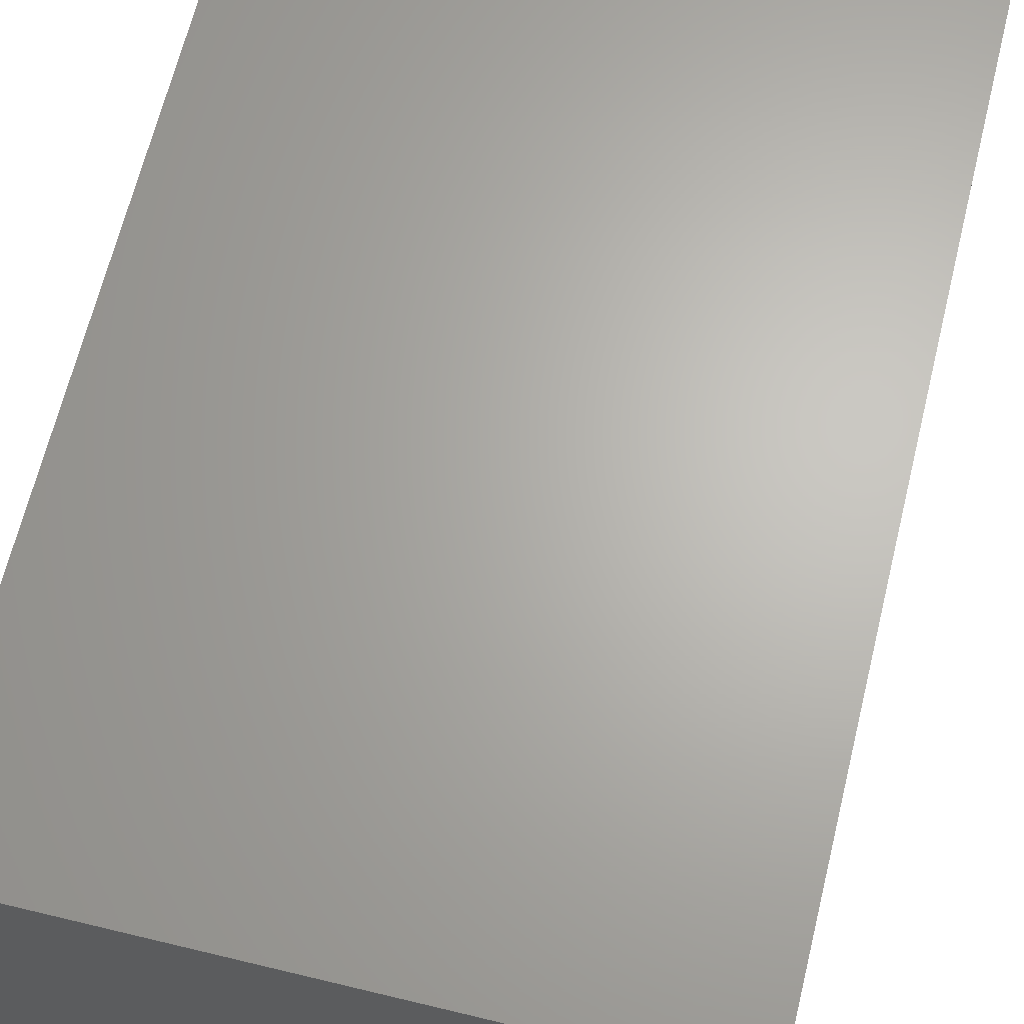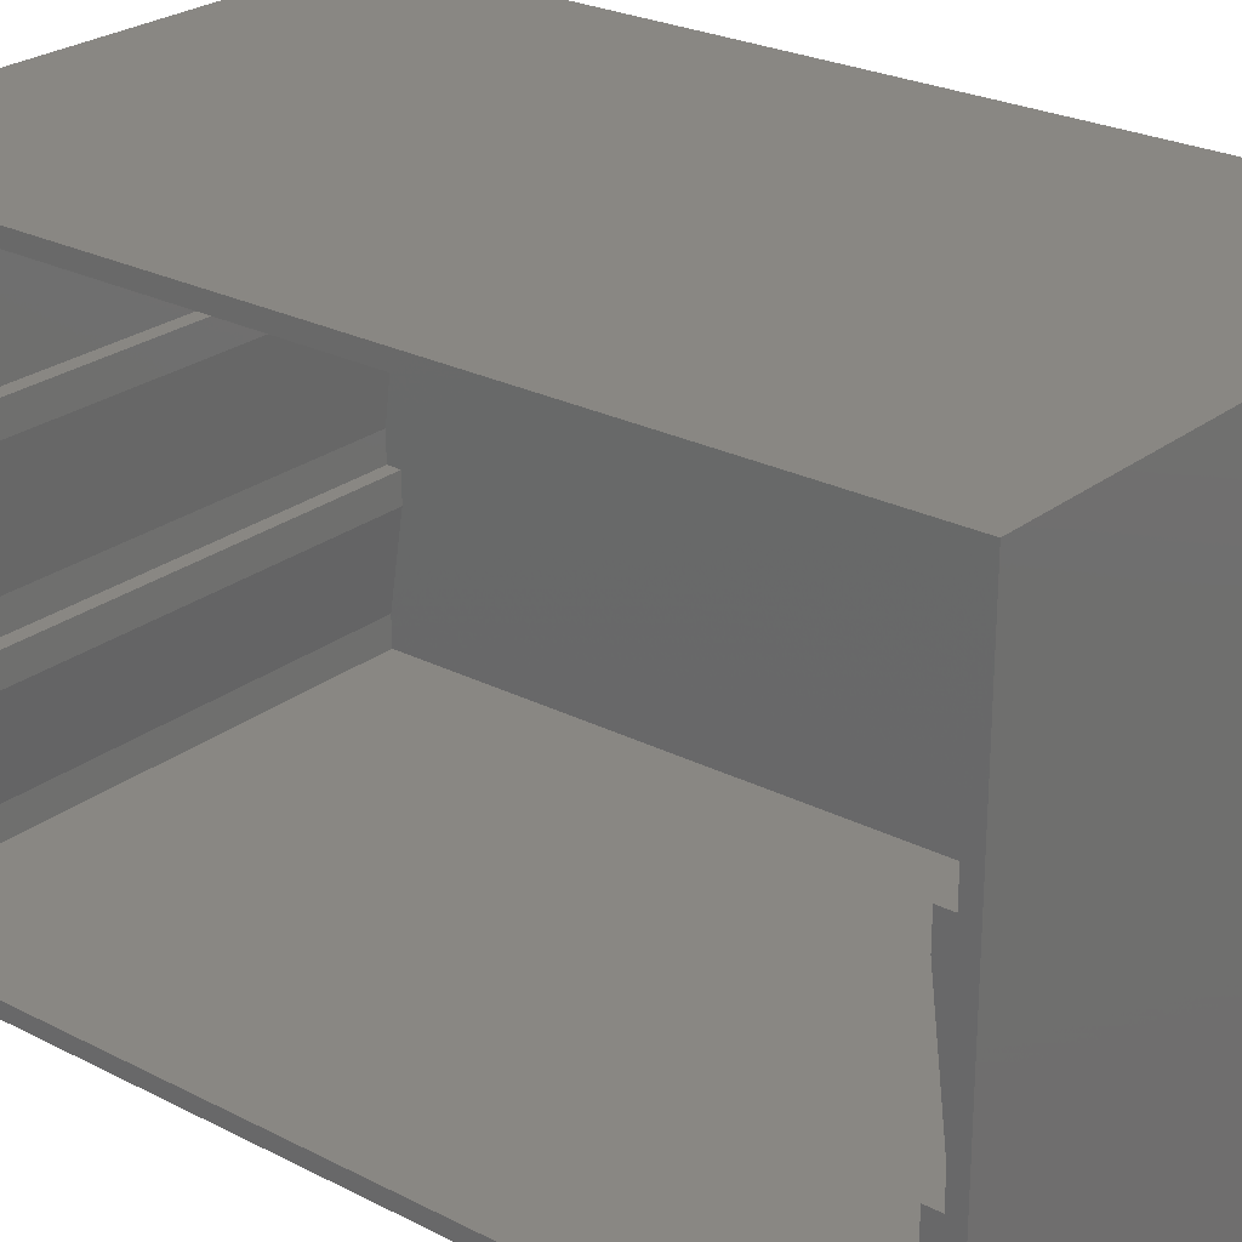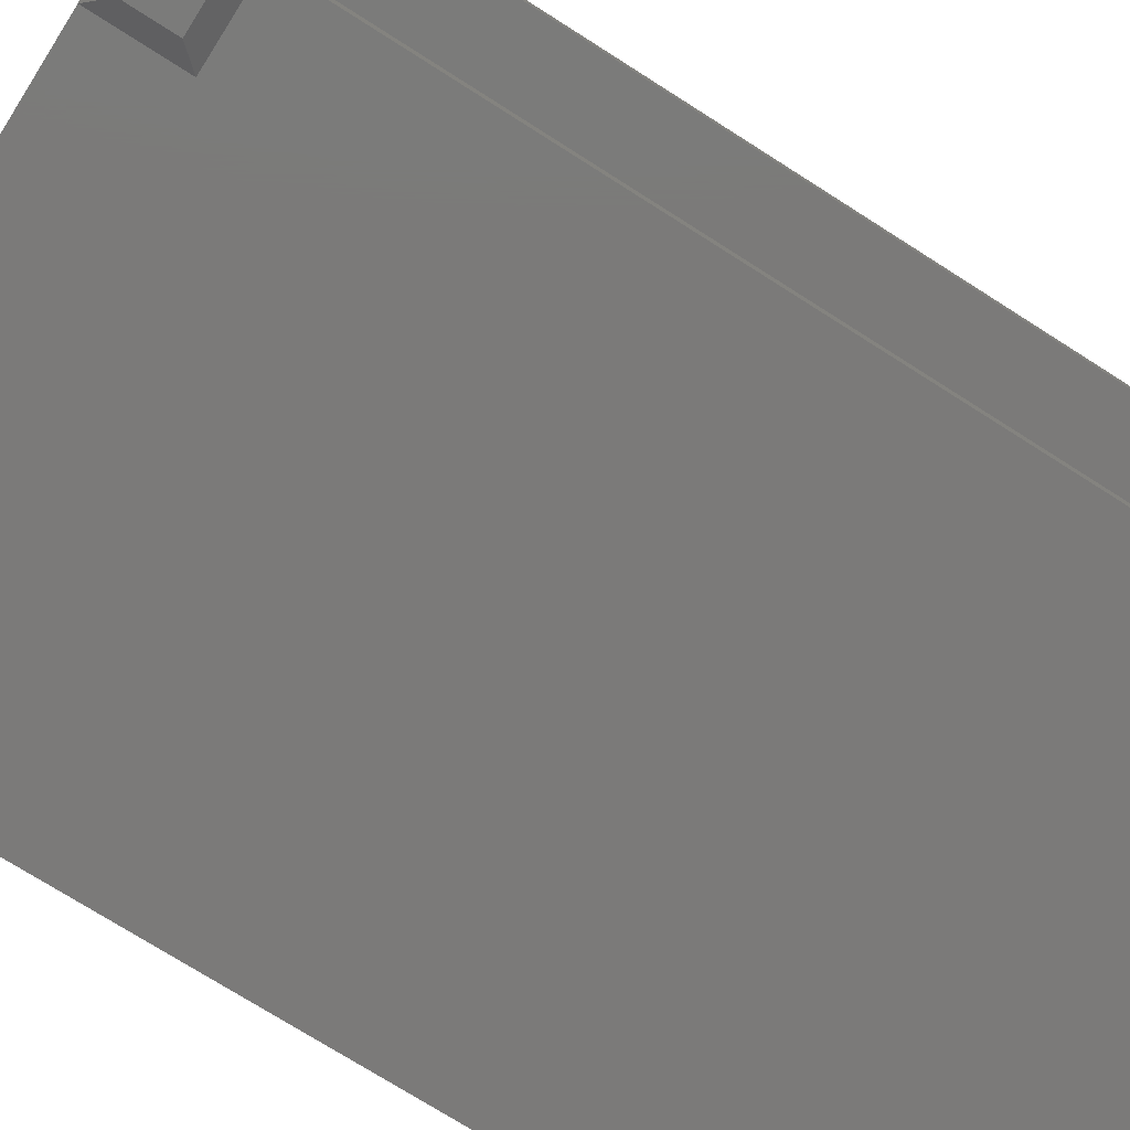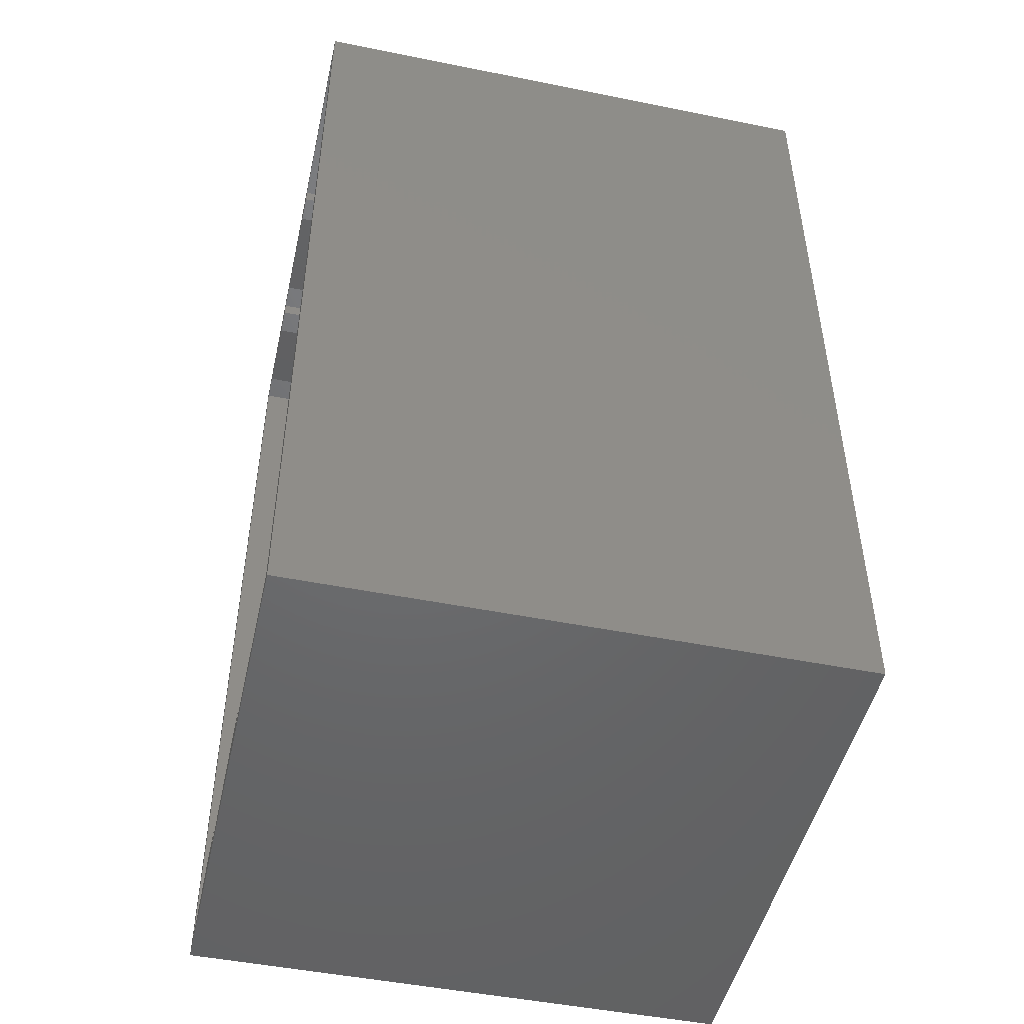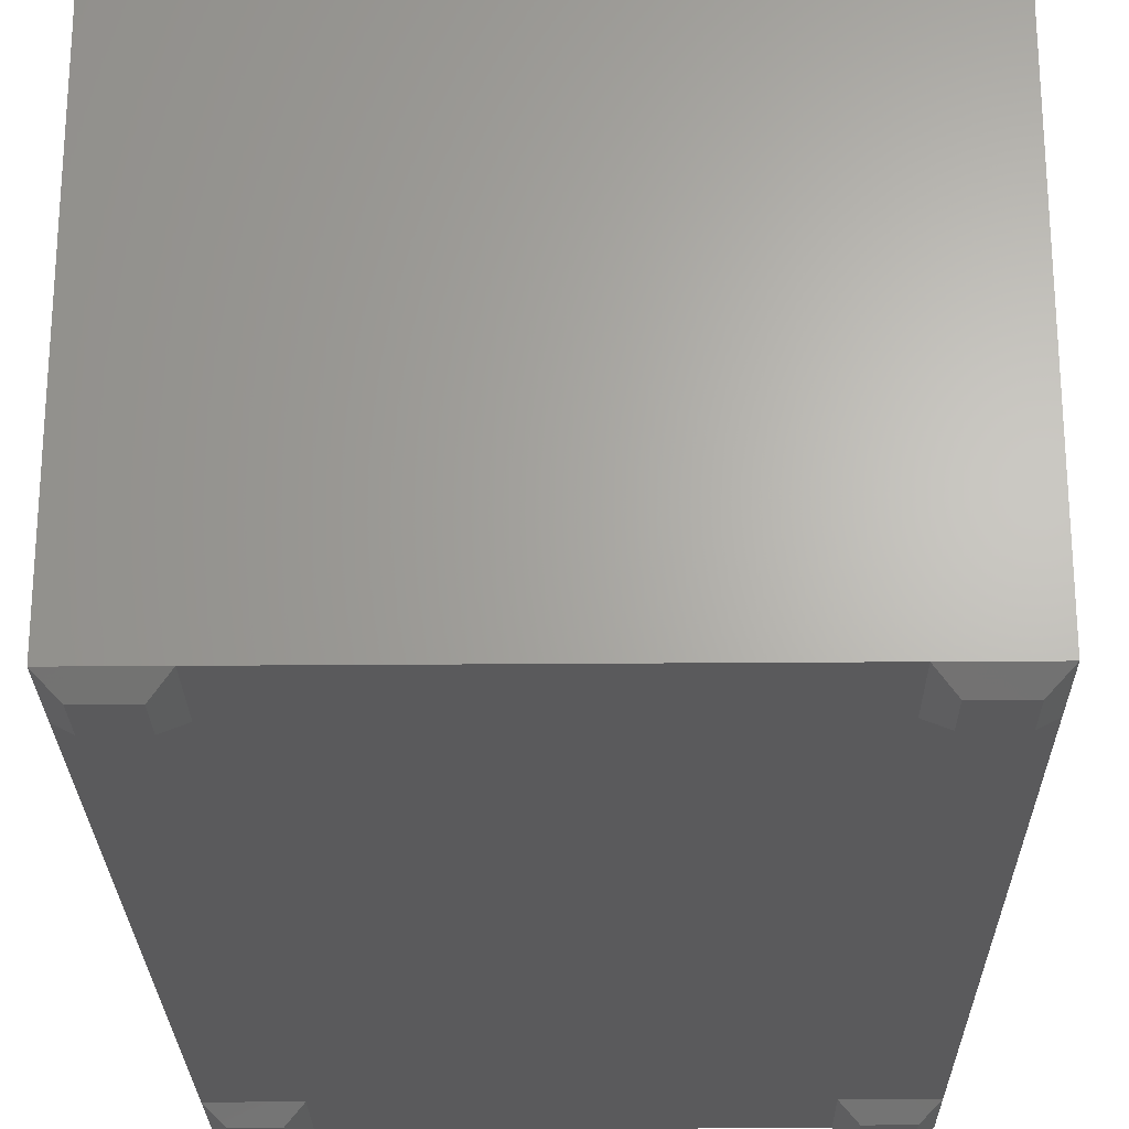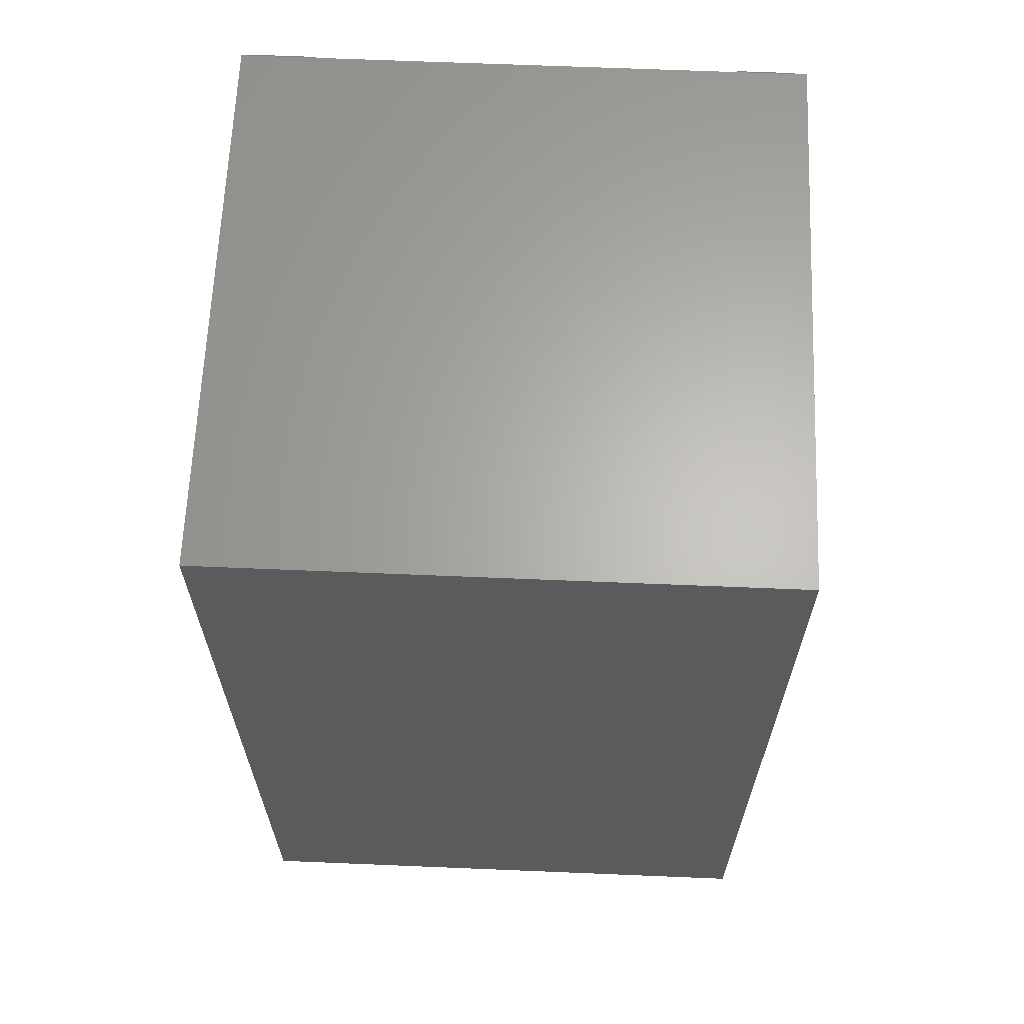
<metadata>
{"format":"stl","ext":"stl","renderer":"f3d","projection":"perspective","resolution":1024,"background":"white","views":[{"elev":65.5,"azim":-166.3,"up":"+Y"},{"elev":25.4,"azim":129.4,"up":"+Y"},{"elev":-73.6,"azim":57.5,"up":"+Y"},{"elev":-48.2,"azim":167.3,"up":"+Z"},{"elev":-24.7,"azim":0.8,"up":"+Y"},{"elev":64.4,"azim":-177.6,"up":"+Z"}]}
</metadata>
<code>
# stl→obj: 76 verts, 148 faces
v 3.575 0 12.42
v 0 3 0
v 3.575 0 3.575
v 16 3 0
v 12.42 0 3.575
v 12.42 0 12.42
v 16 3 16
v 100.6 0 12.42
v 97 3 0
v 100.6 0 3.575
v 113 3 0
v 109.4 0 3.575
v 109.4 0 12.42
v 113 3 16
v 0 3 16
v 97 3 16
v 3.575 0 182.4
v 0 3 170
v 3.575 0 173.6
v 16 3 170
v 12.42 0 173.6
v 12.42 0 182.4
v 16 3 186
v 100.6 0 182.4
v 97 3 170
v 100.6 0 173.6
v 113 3 170
v 109.4 0 173.6
v 109.4 0 182.4
v 113 3 186
v 0 3 186
v 97 3 186
v 0 115 0
v 113 115 0
v 113 12 3
v 113 6 3
v 113 73 3
v 113 43 3
v 113 37 3
v 0 115 186
v 113 6 183
v 113 115 186
v 113 12 183
v 113 37 183
v 113 43 183
v 113 73 183
v 3 6 183
v 3 6 3
v 3 12 3
v 3 12 183
v 113 31 6
v 3 31 6
v 3 31 180
v 113 31 180
v 113 37 6
v 3 37 6
v 3 37 180
v 113 37 180
v 3 37 3
v 3 43 3
v 3 112 183
v 3 73 180
v 3 67 180
v 3 37 183
v 3 43 183
v 113 67 6
v 3 67 6
v 113 67 180
v 113 73 6
v 3 73 6
v 113 73 180
v 3 73 3
v 113 112 3
v 3 112 3
v 3 73 183
v 113 112 183
f 1 2 3
f 4 5 3
f 2 4 3
f 5 6 3
f 6 1 3
f 7 6 5
f 4 7 5
f 8 9 10
f 11 12 10
f 9 11 10
f 13 8 10
f 12 13 10
f 14 13 12
f 11 14 12
f 15 2 1
f 6 15 1
f 7 15 6
f 13 16 8
f 16 9 8
f 14 16 13
f 17 18 19
f 20 21 19
f 18 20 19
f 21 22 19
f 22 17 19
f 23 22 21
f 20 23 21
f 24 25 26
f 27 28 26
f 25 27 26
f 29 24 26
f 28 29 26
f 30 29 28
f 27 30 28
f 31 18 17
f 22 31 17
f 23 31 22
f 29 32 24
f 32 25 24
f 30 32 29
f 33 4 2
f 15 33 2
f 9 7 4
f 33 34 4
f 34 9 4
f 16 7 9
f 34 11 9
f 35 36 11
f 36 14 11
f 34 37 11
f 37 38 11
f 38 39 11
f 39 35 11
f 7 18 15
f 18 40 15
f 40 33 15
f 16 18 7
f 14 27 16
f 27 25 16
f 25 20 16
f 20 18 16
f 36 27 14
f 31 40 18
f 25 23 20
f 32 23 25
f 41 30 27
f 36 41 27
f 23 40 31
f 32 40 23
f 30 42 32
f 42 40 32
f 43 44 30
f 41 43 30
f 44 45 30
f 45 46 30
f 46 42 30
f 47 36 48
f 36 35 48
f 35 49 48
f 49 47 48
f 47 41 36
f 50 41 47
f 49 50 47
f 50 43 41
f 35 51 49
f 51 52 49
f 52 50 49
f 39 51 35
f 53 43 50
f 52 53 50
f 54 44 43
f 53 54 43
f 51 55 52
f 55 56 52
f 56 57 52
f 57 53 52
f 39 55 51
f 57 54 53
f 58 44 54
f 57 58 54
f 56 39 59
f 39 38 59
f 38 60 59
f 61 56 59
f 60 61 59
f 56 55 39
f 61 62 56
f 62 63 56
f 63 57 56
f 64 58 57
f 65 64 57
f 63 65 57
f 64 44 58
f 65 44 64
f 65 45 44
f 38 66 60
f 66 67 60
f 67 61 60
f 37 66 38
f 63 45 65
f 68 46 45
f 63 68 45
f 66 69 67
f 69 70 67
f 70 61 67
f 37 69 66
f 62 68 63
f 71 46 68
f 62 71 68
f 70 37 72
f 37 73 72
f 73 74 72
f 74 70 72
f 34 73 37
f 70 69 37
f 74 61 70
f 75 71 62
f 61 75 62
f 75 46 71
f 61 46 75
f 76 42 46
f 61 76 46
f 73 76 74
f 76 61 74
f 34 76 73
f 34 42 76
f 40 42 33
f 42 34 33

</code>
